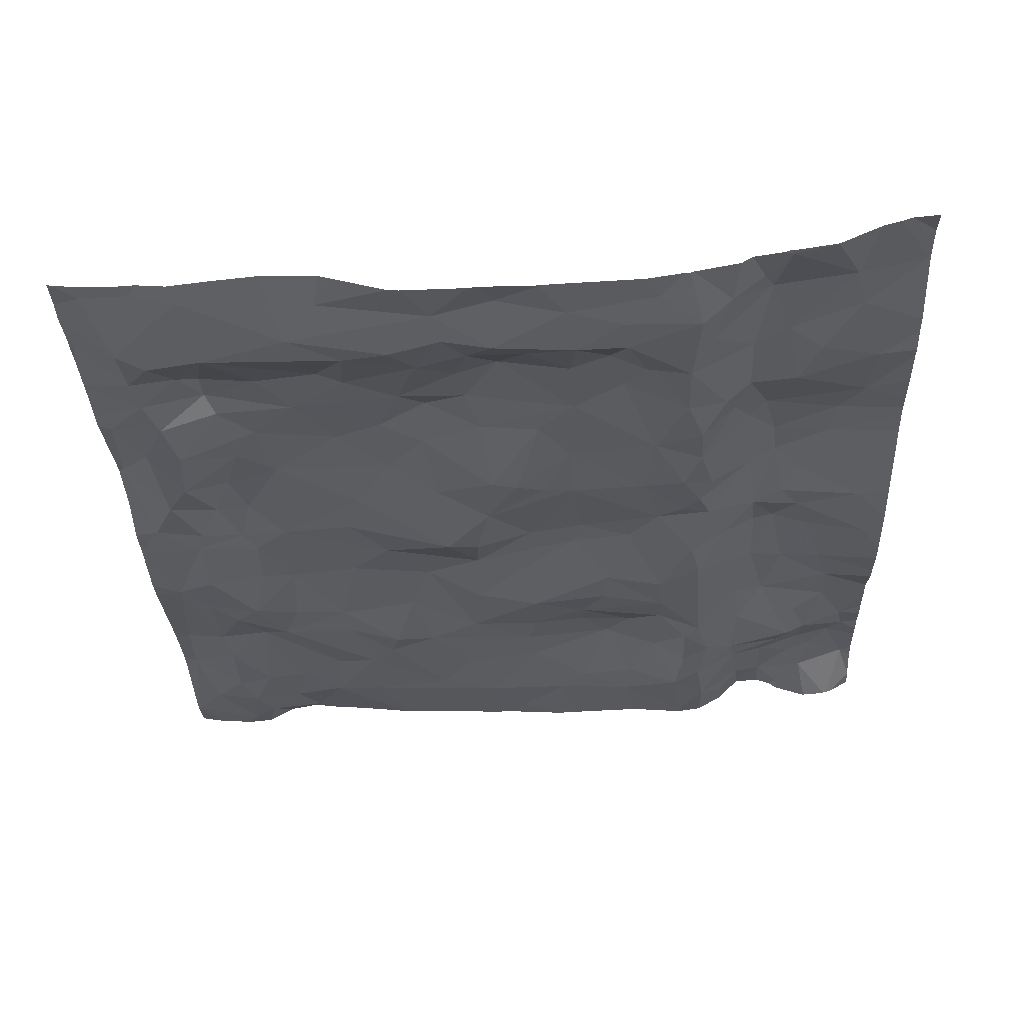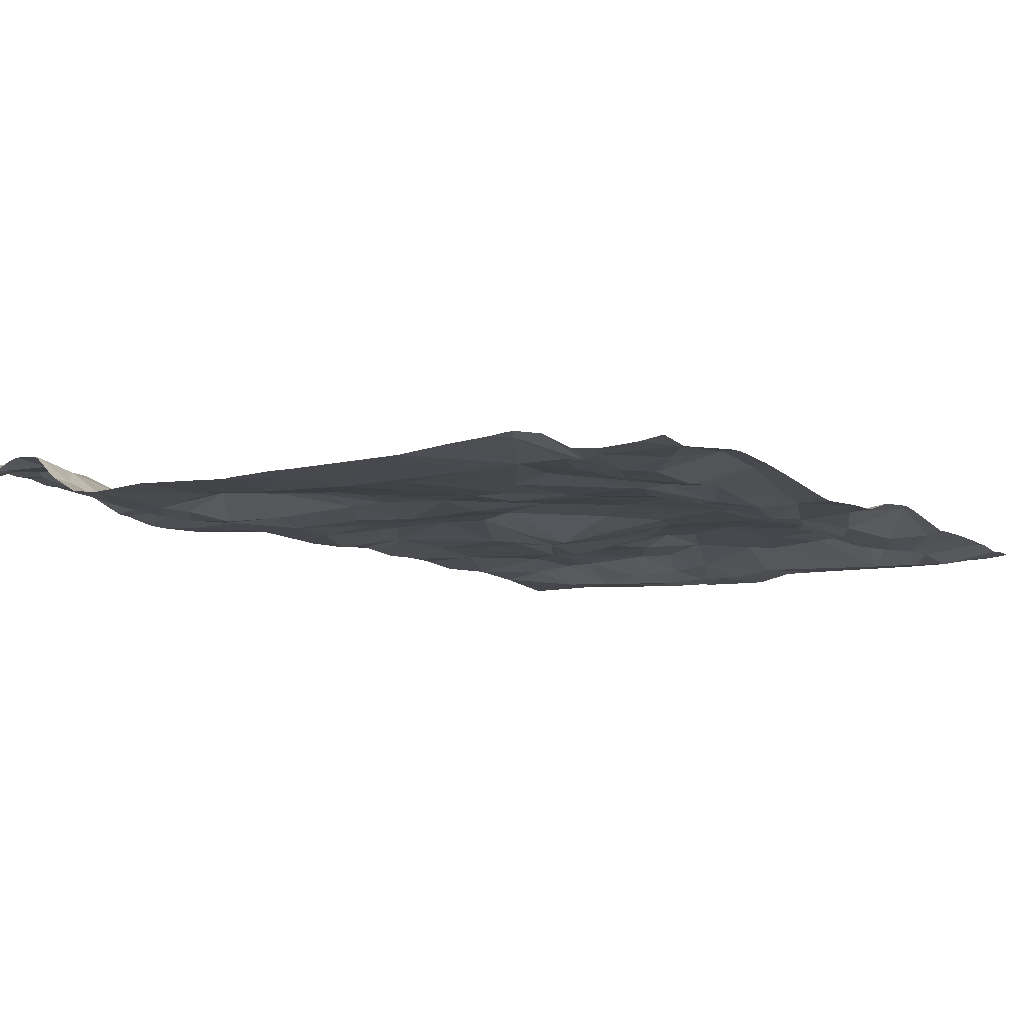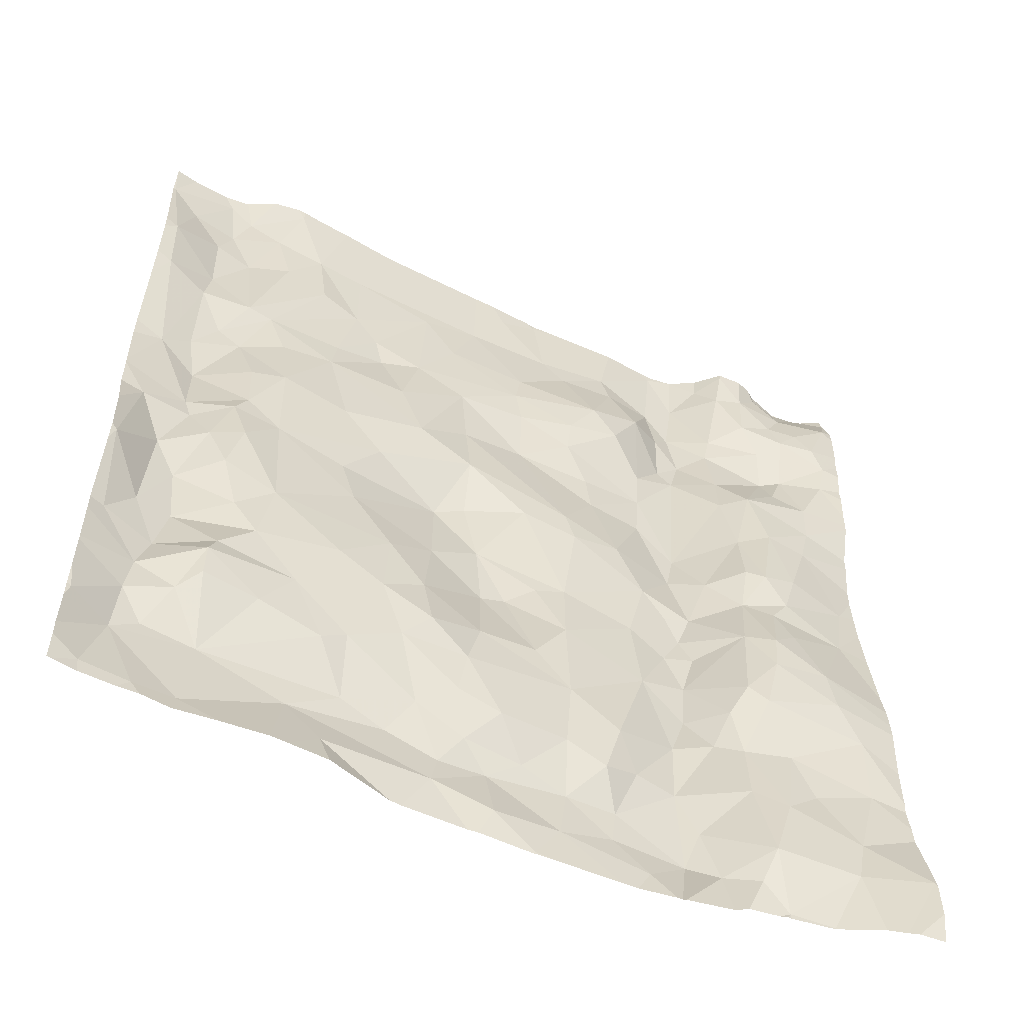
<metadata>
{"format":"obj","ext":"obj","renderer":"f3d","projection":"perspective","resolution":1024,"background":"white","views":[{"elev":-30.5,"azim":2.0,"up":"+Z"},{"elev":-8.5,"azim":-150.0,"up":"+Z"},{"elev":-56.7,"azim":-26.6,"up":"+Y"}]}
</metadata>
<code>
v -13.13 10.83 -2.132
v -13.5 10.71 -2.12
v -13.29 10.42 -2.107
v -10.57 10.23 -1.846
v -10.84 10.24 -1.944
v -10.73 9.873 -1.871
v -14.99 11.21 -2.165
v -11.29 11.02 -1.923
v -11.13 10.71 -1.886
v -11.12 11.05 -1.878
v -10.42 6.109 -1.709
v -10.83 6.078 -1.827
v -15.02 10.14 -2.173
v -14.79 10.5 -2.174
v -15.03 10.6 -2.171
v -15.17 7.393 -2.166
v -14.99 7.78 -2.191
v -15.12 8.035 -2.171
v -12.8 10.36 -2.073
v -12.28 10.21 -1.969
v -12.45 10.67 -2.097
v -13.34 8.533 -2.202
v -13.06 8.205 -2.161
v -13.15 8.617 -2.159
v -11.28 7.399 -1.829
v -11.41 6.995 -1.962
v -11.12 7.032 -1.907
v -11.98 7.485 -2.094
v -11.79 6.998 -2.137
v -11.7 7.294 -2.142
v -11.41 6.614 -1.937
v -11.2 6.534 -1.882
v -12.45 8.598 -2.01
v -12.8 8.659 -2.028
v -12.51 8.042 -2.074
v -11.56 7.062 -2.055
v -11.79 6.599 -2.157
v -11.5 8.698 -2.028
v -11.28 8.782 -1.869
v -11.28 9.188 -1.918
v -10.93 8.874 -1.857
v -11 8.591 -1.874
v -10.53 8.851 -1.942
v -12.51 8.795 -2.014
v -14.45 9.124 -2.064
v -14.15 9.618 -2.105
v -14.48 9.575 -2.119
v -10.97 11.22 -1.912
v -11.27 11.28 -1.872
v -11.33 6.114 -1.879
v -11.25 5.71 -1.964
v -13.56 6.265 -2.21
v -14.14 6.14 -2.192
v -13.29 5.955 -2.165
v -14.9 9.558 -2.186
v -15.06 9.313 -2.199
v -14.75 9.449 -2.173
v -10.74 9.579 -1.878
v -10.66 7.306 -1.809
v -11.69 7.596 -2.118
v -11.49 7.293 -1.942
v -11.39 7.505 -1.861
v -10.49 10.96 -1.784
v -10.99 5.684 -1.923
v -11.58 5.954 -2.089
v -11.67 6.295 -2.12
v -11.9 9.52 -2.124
v -12.46 9.734 -2.054
v -12.31 9.456 -2.095
v -12.69 7.983 -2.104
v -12.52 7.625 -2.054
v -12.94 5.856 -2.135
v -12.68 5.692 -2.167
v -12.52 5.937 -2.173
v -11.66 8.997 -2.149
v -11.62 9.923 -2.118
v -11.19 8.013 -1.793
v -10.86 7.822 -1.784
v -11.02 8.186 -1.829
v -13.88 6.756 -2.063
v -13.84 6.353 -2.182
v -13.42 6.512 -2.135
v -12.12 10.01 -1.982
v -11.94 10.36 -2.008
v -15.06 9.88 -2.148
v -15.24 9.152 -2.17
v -12.05 7.972 -2.091
v -12.66 11.28 -2.117
v -12.14 10.91 -2.1
v -10.76 11.3 -1.992
v -10.81 11 -1.876
v -10.63 10.6 -1.783
v -10.53 10.45 -1.809
v -11.3 8.475 -1.929
v -11.11 8.415 -1.874
v -10.85 10.62 -1.832
v -10.73 10.76 -1.811
v -10.91 10.8 -1.857
v -11.72 10.02 -2.13
v -11.91 9.768 -2.089
v -14.63 7.565 -2.062
v -14.74 7.918 -2.042
v -14.32 10.85 -2.103
v -13.18 9.408 -2.094
v -13.17 8.992 -2.048
v -13.79 9.963 -2.152
v -13.66 9.561 -2.068
v -15.32 9.976 -2.081
v -15.34 10.42 -2.061
v -13.52 9.161 -2.039
v -13.77 8.766 -2.086
v -13.07 7.279 -2.06
v -12.49 7.07 -2.059
v -12.71 7.319 -2.064
v -13.16 6.958 -2.038
v -11.39 5.906 -1.969
v -15.02 7.061 -2.191
v -15.09 6.819 -2.176
v -14.75 6.952 -2
v -15.23 10.84 -2.147
v -14.53 10.57 -2.111
v -14.75 9.88 -2.116
v -15.12 6.575 -2.179
v -15.4 6.29 -2.09
v -14.41 7.783 -2.034
v -14.49 7.335 -2.035
v -14.66 6.317 -2.203
v -14.03 6.657 -2.064
v -14.85 8.195 -2.08
v -14.97 8.408 -2.154
v -12.94 6.585 -2.049
v -12.76 6.35 -2.159
v -12.51 6.628 -2.083
v -14.95 7.39 -2.2
v -11.41 11.17 -2.016
v -14.51 11.25 -2.036
v -10.64 6.873 -1.852
v -11.95 8.402 -2.07
v -14.01 10.82 -2.114
v -14.75 6.751 -2.019
v -14.41 6.745 -2.049
v -11.72 10.41 -2.119
v -12.95 6.213 -2.214
v -13.12 6.377 -2.149
v -12.2 6.047 -2.183
v -12.47 6.276 -2.195
v -14.22 7.044 -2.046
v -13.56 6.946 -2.045
v -13.71 7.297 -2.021
v -13.41 7.113 -1.984
v -13.45 7.473 -2.036
v -13.38 7.967 -2.116
v -11.79 7.872 -2.136
v -12.19 6.853 -2.048
v -12.27 6.514 -2.071
v -12.06 6.603 -2.115
v -15.41 11.08 -2.143
v -14.84 11.07 -2.161
v -11.92 9.221 -2.138
v -12.14 8.698 -2.036
v -11.71 8.73 -2.146
v -12.6 10.84 -2.119
v -10.8 9.306 -1.88
v -12.28 9.194 -2.093
v -10.78 6.366 -1.834
v -11 6.728 -1.898
v -13.92 8.131 -2.071
v -13.67 7.75 -2.036
v -14 8.438 -2.088
v -14.63 10.91 -2.115
v -14.93 10.83 -2.189
v -15 8.962 -2.219
v -15.01 8.556 -2.167
v -14.65 8.719 -2.081
v -14.73 8.559 -2.065
v -14.44 8.525 -2.068
v -12.79 9.888 -2.071
v -12.78 9.496 -2.125
v -12.45 9.941 -2.009
v -14 10.34 -2.124
v -13.85 10.16 -2.132
v -11.56 10.95 -2.132
v -11.73 11.27 -2.12
v -11.77 10.75 -2.142
v -13.22 9.856 -2.088
v -12.1 10.67 -2.067
v -12.84 10.12 -2.063
v -13.54 10.03 -2.109
v -14.03 9.038 -2.069
v -10.61 8.417 -1.912
v -11.36 8.048 -1.876
v -11.34 10.54 -2.02
v -11.01 10.48 -1.923
v -11.21 7.761 -1.794
v -11.68 8.085 -2.131
v -11.61 7.911 -2.099
v -14.59 9.861 -2.126
v -14.69 7.106 -2.041
v -11.62 8.31 -2.091
v -11.17 9.735 -1.884
v -11.06 9.316 -1.86
v -11.15 8.778 -1.843
v -11.35 9.648 -1.965
v -12.87 7.837 -2.169
v -11.34 9.968 -2.002
v -12.17 6.274 -2.185
v -10.82 7.554 -1.777
v -14.98 5.76 -2.124
v -15.27 5.775 -2.122
v -15.34 7.133 -2.123
v -14.86 6.634 -2.102
v -15.28 8.404 -2.125
v -13.95 5.881 -2.125
v -13.25 6.163 -2.195
v -13.2 6.681 -2.067
v -11.75 6.045 -2.189
v -11.99 5.835 -2.144
v -10.93 10 -1.929
v -10.96 10.23 -2.009
v -11.37 10.36 -2.047
v -11.6 10.56 -2.155
v -11.55 10.2 -2.134
v -12.92 11.16 -2.11
v -13.02 7.783 -2.176
v -11.79 8.249 -2.103
v -14.65 8.257 -2.022
v -14.12 9.863 -2.124
v -14.26 10.42 -2.089
v -15.39 7.75 -2.025
v -15.14 6.243 -2.207
v -14.98 6.367 -2.215
v -13.99 7.439 -2.011
v -14.73 5.802 -2.153
v -14.66 9.078 -2.096
v -15.42 7.649 -2.029
v -15.42 9.084 -2.159
v -15.42 6.193 -2.087
v -15.42 6.26 -2.087
v -15.42 8.44 -2.126
v -15.42 5.865 -2.094
v -15.42 8.139 -2.049
v -15.42 6.302 -2.09
v -15.42 7.132 -2.097
v -15.42 8.705 -2.133
v -15.42 10.37 -2.06
v -15.42 8.658 -2.13
v -15.42 6.728 -2.082
v -15.42 5.983 -2.108
v -15.42 10.49 -2.068
v -15.42 6.699 -2.084
v -15.42 7.789 -2.017
v -15.42 6.456 -2.082
v -15.42 11.07 -2.142
v -15.42 8.675 -2.131
v -15.42 9.227 -2.153
v -15.42 10.03 -2.074
v -15.42 7.022 -2.09
v -15.42 11.09 -2.141
v -15.42 9.769 -2.097
v -10.41 10.91 -1.792
v -10.41 6.079 -1.705
v -10.41 7.534 -1.812
v -10.41 5.691 -1.736
v -10.41 8.906 -1.954
v -10.41 7.93 -1.853
v -10.41 11.01 -1.8
v -10.41 11.2 -1.864
v -10.41 11.21 -1.867
v -10.41 9.212 -1.961
v -10.41 6.851 -1.843
v -10.41 6.176 -1.723
v -10.41 7.421 -1.82
v -10.41 10.44 -1.806
v -10.41 10.68 -1.797
v -10.41 10.56 -1.81
v -10.41 11.22 -1.87
v -10.41 6.918 -1.836
v -10.41 9.451 -1.928
v -10.41 9.865 -1.841
v -10.41 9.082 -1.963
v -10.41 8.698 -1.943
v -10.41 6.68 -1.822
v -10.41 9.815 -1.842
v -10.41 6.108 -1.71
v -10.41 7.622 -1.815
v -10.41 7.77 -1.826
v -10.41 6.124 -1.712
v -10.41 6.568 -1.816
v -10.41 9.542 -1.924
v -10.41 10.27 -1.831
v -10.41 7.19 -1.833
v -10.41 5.862 -1.702
v -10.41 10.17 -1.826
v -10.41 9.972 -1.838
v -10.41 8.381 -1.909
v -10.98 5.677 -1.918
v -11.48 5.677 -2.003
v -11.26 5.677 -1.962
v -11 5.677 -1.924
v -13.45 5.677 -2.184
v -15.05 5.677 -2.118
v -15.26 5.677 -2.116
v -10.44 5.677 -1.741
v -10.41 5.677 -1.738
v -10.63 5.677 -1.773
v -10.99 5.677 -1.924
v -11.83 5.677 -2.104
v -11.86 5.677 -2.105
v -11.81 5.677 -2.096
v -12.08 5.677 -2.14
v -11.24 5.677 -1.964
v -12.69 5.677 -2.17
v -12.67 5.677 -2.167
v -13.9 5.677 -2.073
v -11.3 5.677 -1.976
v -12.17 5.677 -2.144
v -12.76 5.677 -2.17
v -13.51 5.677 -2.179
v -13.01 5.677 -2.17
v -10.74 5.677 -1.805
v -10.57 5.677 -1.753
v -14.24 5.677 -2.065
v -14.14 5.677 -2.066
v -14.93 5.677 -2.111
v -14.5 5.677 -2.092
v -15.41 5.677 -2.099
v -11.54 5.677 -2.044
v -15.31 5.677 -2.11
v -14.75 5.677 -2.124
v -13.07 5.677 -2.178
v -12.55 5.677 -2.161
v -15.42 5.677 -2.097
v -15.41 11.31 -2.121
v -10.53 11.31 -1.96
v -11.28 11.31 -1.882
v -10.6 11.31 -1.979
v -10.41 11.31 -1.892
v -11.81 11.31 -2.113
v -10.53 11.31 -1.957
v -10.7 11.31 -1.992
v -11.24 11.31 -1.868
v -11.02 11.31 -1.888
v -15.28 11.31 -2.142
v -13.84 11.31 -2.084
v -12.68 11.31 -2.118
v -10.75 11.31 -1.995
v -10.57 11.31 -1.973
v -13.14 11.31 -2.1
v -13.79 11.31 -2.085
v -10.74 11.31 -1.99
v -14.39 11.31 -2.036
v -10.42 11.31 -1.895
v -14.51 11.31 -2.022
v -12.72 11.31 -2.113
v -11.57 11.31 -2.098
v -11.57 11.31 -2.098
v -12.52 11.31 -2.112
v -12.06 11.31 -2.095
v -14.73 11.31 -2.049
v -11.72 11.31 -2.118
v -15.05 11.31 -2.157
v -14.95 11.31 -2.147
v -11.56 11.31 -2.097
v -11.4 11.31 -2.004
v -10.96 11.31 -1.929
v -13 11.31 -2.1
v -15.42 11.31 -2.12
v -14.89 11.31 -2.139
v -12.64 11.31 -2.118
v -15.42 11.31 -2.12
v -14.56 11.31 -2.02
v -13.67 11.31 -2.087
v -11.26 11.31 -1.867
v -11.11 11.31 -1.859
v -14.17 11.31 -2.051
v -10.76 11.31 -1.993
g obj_0
f 157 367 258
f 157 343 333
f 109 157 253
f 7 361 157
f 109 120 157
f 157 120 7
f 253 157 258
f 361 343 157
f 367 157 333
f 367 370 258
f 109 249 245
f 253 249 109
f 64 299 306
f 64 51 311
f 64 12 51
f 296 64 306
f 320 12 64
f 320 64 296
f 311 299 64
f 50 116 51
f 12 50 51
f 298 51 315
f 311 51 298
f 315 51 116
f 11 12 320
f 11 165 12
f 165 32 12
f 50 12 32
f 50 65 116
f 65 50 66
f 50 32 31
f 31 66 50
f 315 116 297
f 297 116 65
f 11 271 165
f 292 261 11
f 284 11 261
f 287 11 284
f 271 11 287
f 320 305 11
f 321 292 11
f 321 11 305
f 271 288 165
f 65 309 327
f 216 307 65
f 66 216 65
f 307 309 65
f 297 65 327
f 37 216 66
f 31 37 66
f 216 145 217
f 216 206 145
f 206 216 37
f 307 216 217
f 145 74 217
f 74 145 146
f 206 146 145
f 217 310 308
f 74 316 217
f 316 310 217
f 307 217 308
f 73 331 74
f 72 73 74
f 143 72 74
f 146 143 74
f 331 316 74
f 73 317 312
f 73 72 319
f 331 73 313
f 313 73 312
f 319 317 73
f 72 143 54
f 319 72 54
f 213 54 53
f 319 54 330
f 330 54 300
f 300 54 213
f 213 53 322
f 300 213 318
f 318 213 314
f 322 323 213
f 314 213 323
f 233 325 53
f 53 127 233
f 325 322 53
f 233 329 325
f 230 233 127
f 233 230 208
f 329 233 208
f 209 208 230
f 230 248 209
f 248 230 124
f 208 301 324
f 208 209 302
f 329 208 324
f 302 301 208
f 209 240 332
f 248 240 209
f 332 326 209
f 302 209 328
f 328 209 326
f 248 124 237
f 124 238 237
f 238 124 242
f 90 350 346
f 90 340 350
f 48 90 376
f 90 48 91
f 376 90 346
f 340 90 91
f 48 365 342
f 10 91 48
f 376 365 48
f 374 10 48
f 374 48 342
f 91 63 347
f 63 91 97
f 91 98 97
f 91 10 98
f 347 336 91
f 340 91 336
f 49 10 374
f 49 8 10
f 98 10 9
f 8 9 10
f 63 260 266
f 92 274 63
f 92 63 97
f 267 63 266
f 268 334 63
f 268 63 267
f 274 260 63
f 334 347 63
f 92 97 96
f 96 97 98
f 98 9 96
f 8 49 135
f 374 341 49
f 373 49 341
f 335 49 373
f 364 135 49
f 364 49 335
f 8 192 9
f 182 8 135
f 192 8 182
f 96 9 193
f 9 192 193
f 96 93 92
f 274 92 93
f 5 93 96
f 96 193 5
f 182 135 363
f 363 135 364
f 192 220 193
f 182 221 192
f 192 221 220
f 182 356 183
f 182 183 184
f 221 182 184
f 363 356 182
f 219 5 193
f 219 193 220
f 93 5 4
f 274 93 275
f 275 93 273
f 273 93 4
f 4 5 6
f 218 6 5
f 218 5 219
f 205 219 220
f 220 222 205
f 221 222 220
f 221 184 142
f 221 142 222
f 356 355 183
f 183 89 184
f 360 183 355
f 338 183 360
f 358 89 183
f 358 183 338
f 89 186 184
f 184 84 142
f 84 184 186
f 219 200 218
f 219 205 200
f 4 6 279
f 273 4 290
f 290 4 293
f 293 4 294
f 279 294 4
f 58 283 6
f 218 200 6
f 200 58 6
f 283 279 6
f 205 222 76
f 200 205 203
f 203 205 76
f 99 76 222
f 222 142 99
f 142 84 99
f 162 89 88
f 21 186 89
f 89 162 21
f 357 88 89
f 357 89 358
f 20 84 186
f 186 21 20
f 100 99 84
f 20 83 84
f 83 100 84
f 200 201 58
f 200 40 201
f 40 200 203
f 58 289 283
f 163 278 58
f 201 163 58
f 278 289 58
f 76 99 100
f 75 203 76
f 76 100 67
f 75 76 67
f 40 203 75
f 162 88 223
f 19 21 162
f 162 223 1
f 1 19 162
f 88 357 369
f 88 369 345
f 354 88 345
f 366 223 88
f 366 88 354
f 19 20 21
f 179 83 20
f 19 187 20
f 179 20 187
f 100 68 67
f 100 83 68
f 83 179 68
f 40 202 201
f 41 163 201
f 202 41 201
f 39 202 40
f 75 38 40
f 38 39 40
f 163 269 278
f 43 280 163
f 163 41 43
f 280 269 163
f 159 75 67
f 161 38 75
f 161 75 159
f 67 68 69
f 164 159 67
f 69 164 67
f 1 223 366
f 3 19 1
f 3 187 19
f 1 2 3
f 139 1 372
f 139 2 1
f 366 348 1
f 372 1 348
f 179 177 68
f 179 187 177
f 3 188 187
f 185 177 187
f 185 187 188
f 69 68 178
f 68 177 178
f 202 42 41
f 39 94 202
f 42 202 94
f 41 42 43
f 94 39 38
f 161 199 38
f 199 94 38
f 43 264 280
f 43 190 281
f 190 43 42
f 281 264 43
f 159 160 161
f 164 160 159
f 161 138 199
f 160 138 161
f 178 164 69
f 164 44 160
f 44 164 178
f 3 2 188
f 2 139 180
f 181 188 2
f 2 180 181
f 103 139 349
f 103 180 139
f 372 349 139
f 177 185 178
f 107 185 188
f 188 181 106
f 107 188 106
f 104 178 185
f 110 185 107
f 104 185 110
f 178 104 44
f 94 95 42
f 42 95 190
f 95 94 77
f 199 191 94
f 94 191 77
f 225 199 138
f 199 195 191
f 225 195 199
f 95 79 190
f 78 286 190
f 190 79 78
f 281 190 295
f 295 190 265
f 286 265 190
f 138 160 33
f 160 44 33
f 87 225 138
f 138 33 35
f 138 35 87
f 33 44 34
f 44 104 105
f 44 105 34
f 103 228 180
f 227 181 180
f 180 228 197
f 180 197 227
f 106 181 227
f 103 344 375
f 136 103 375
f 136 170 103
f 121 228 103
f 103 170 121
f 349 344 103
f 106 46 107
f 46 110 107
f 106 227 46
f 105 104 110
f 189 110 46
f 110 111 105
f 189 111 110
f 77 79 95
f 77 78 79
f 194 77 191
f 77 194 78
f 191 195 196
f 191 62 194
f 191 196 60
f 60 62 191
f 225 87 195
f 195 153 196
f 153 195 87
f 78 285 286
f 207 262 78
f 78 194 207
f 262 285 78
f 33 34 35
f 87 35 71
f 87 71 28
f 87 28 153
f 35 34 23
f 70 71 35
f 23 70 35
f 34 105 24
f 34 24 23
f 22 24 105
f 105 111 22
f 197 228 122
f 121 122 228
f 197 46 227
f 122 55 197
f 47 46 197
f 55 57 197
f 57 47 197
f 136 351 353
f 158 170 136
f 136 371 158
f 375 351 136
f 371 136 353
f 121 170 14
f 170 158 171
f 14 170 171
f 121 14 122
f 189 46 45
f 45 46 47
f 189 45 176
f 176 111 189
f 169 22 111
f 169 111 176
f 62 25 194
f 194 25 207
f 60 196 153
f 62 61 25
f 60 61 62
f 28 60 153
f 30 61 60
f 30 60 28
f 59 207 25
f 262 207 59
f 28 71 113
f 204 71 70
f 71 114 113
f 71 204 114
f 113 154 28
f 28 29 30
f 154 29 28
f 70 23 204
f 22 23 24
f 204 23 224
f 22 152 23
f 152 224 23
f 22 169 167
f 22 167 152
f 122 85 55
f 122 14 13
f 122 13 85
f 56 55 85
f 55 56 57
f 45 47 57
f 57 56 172
f 57 234 45
f 57 172 234
f 7 171 158
f 371 359 158
f 368 158 359
f 362 7 158
f 362 158 368
f 14 171 15
f 13 14 15
f 171 7 120
f 171 120 15
f 174 176 45
f 234 174 45
f 176 167 169
f 167 176 125
f 59 25 27
f 25 61 26
f 25 26 27
f 36 26 61
f 30 36 61
f 29 36 30
f 59 291 272
f 59 277 291
f 59 137 270
f 27 137 59
f 262 59 272
f 270 277 59
f 112 113 114
f 133 154 113
f 113 112 115
f 133 113 131
f 115 131 113
f 204 224 114
f 112 114 224
f 29 154 156
f 133 155 154
f 154 155 156
f 36 29 37
f 37 29 156
f 152 151 224
f 224 151 112
f 152 167 168
f 151 152 168
f 167 125 168
f 174 234 172
f 7 362 361
f 232 168 125
f 232 125 126
f 26 32 27
f 166 137 27
f 166 27 32
f 26 36 31
f 26 31 32
f 36 37 31
f 165 137 166
f 270 137 282
f 282 137 165
f 115 112 150
f 150 112 151
f 146 155 133
f 131 132 133
f 146 133 132
f 215 131 115
f 148 115 150
f 148 215 115
f 132 131 144
f 131 215 144
f 156 206 37
f 206 156 155
f 146 206 155
f 151 168 149
f 149 150 151
f 232 149 168
f 149 232 147
f 232 126 147
f 32 165 166
f 282 165 288
f 149 148 150
f 146 132 143
f 143 132 144
f 82 144 215
f 82 215 148
f 147 148 149
f 82 148 80
f 147 80 148
f 143 144 214
f 144 82 214
f 80 147 128
f 141 128 147
f 143 214 54
f 52 214 82
f 80 81 82
f 81 52 82
f 80 128 81
f 54 214 52
f 127 81 128
f 141 127 128
f 52 53 54
f 53 52 81
f 127 53 81
f 16 17 18
f 16 18 229
f 16 134 17
f 210 16 229
f 16 117 134
f 16 210 117
f 129 18 17
f 17 134 101
f 129 17 102
f 101 102 17
f 212 229 18
f 18 129 130
f 212 18 130
f 210 229 235
f 212 241 229
f 241 251 229
f 235 229 251
f 117 198 134
f 134 126 101
f 198 126 134
f 118 210 243
f 118 117 210
f 235 243 210
f 198 117 119
f 117 118 119
f 102 226 129
f 175 130 129
f 175 129 226
f 102 101 125
f 125 101 126
f 226 102 125
f 212 130 173
f 212 246 239
f 173 254 212
f 241 212 239
f 254 246 212
f 130 175 173
f 198 147 126
f 198 119 147
f 123 118 247
f 118 211 119
f 211 118 123
f 243 257 118
f 247 118 257
f 119 141 147
f 140 119 211
f 119 140 141
f 125 176 226
f 176 175 226
f 174 173 175
f 174 175 176
f 173 86 244
f 172 173 174
f 173 172 86
f 244 254 173
f 123 250 124
f 230 123 124
f 231 211 123
f 123 230 231
f 247 250 123
f 211 127 140
f 211 231 127
f 140 127 141
f 56 86 172
f 86 108 259
f 85 86 56
f 86 85 108
f 244 86 236
f 236 86 255
f 259 255 86
f 250 252 124
f 242 124 252
f 230 127 231
f 108 256 259
f 108 85 13
f 108 109 245
f 13 109 108
f 245 256 108
f 13 15 109
f 109 15 120
f 292 321 263
f 321 303 263
f 276 352 339
f 276 339 268
f 339 334 268
f 304 263 303
f 352 276 337

</code>
